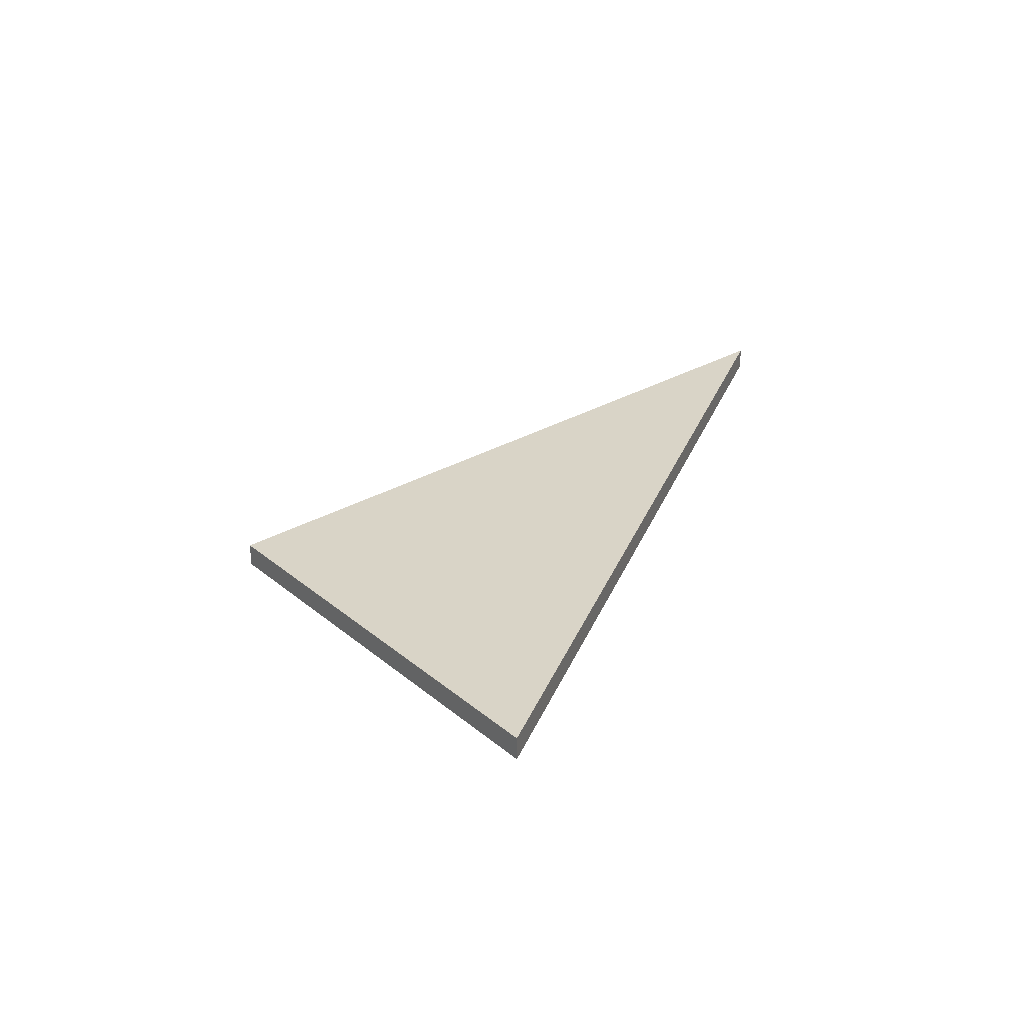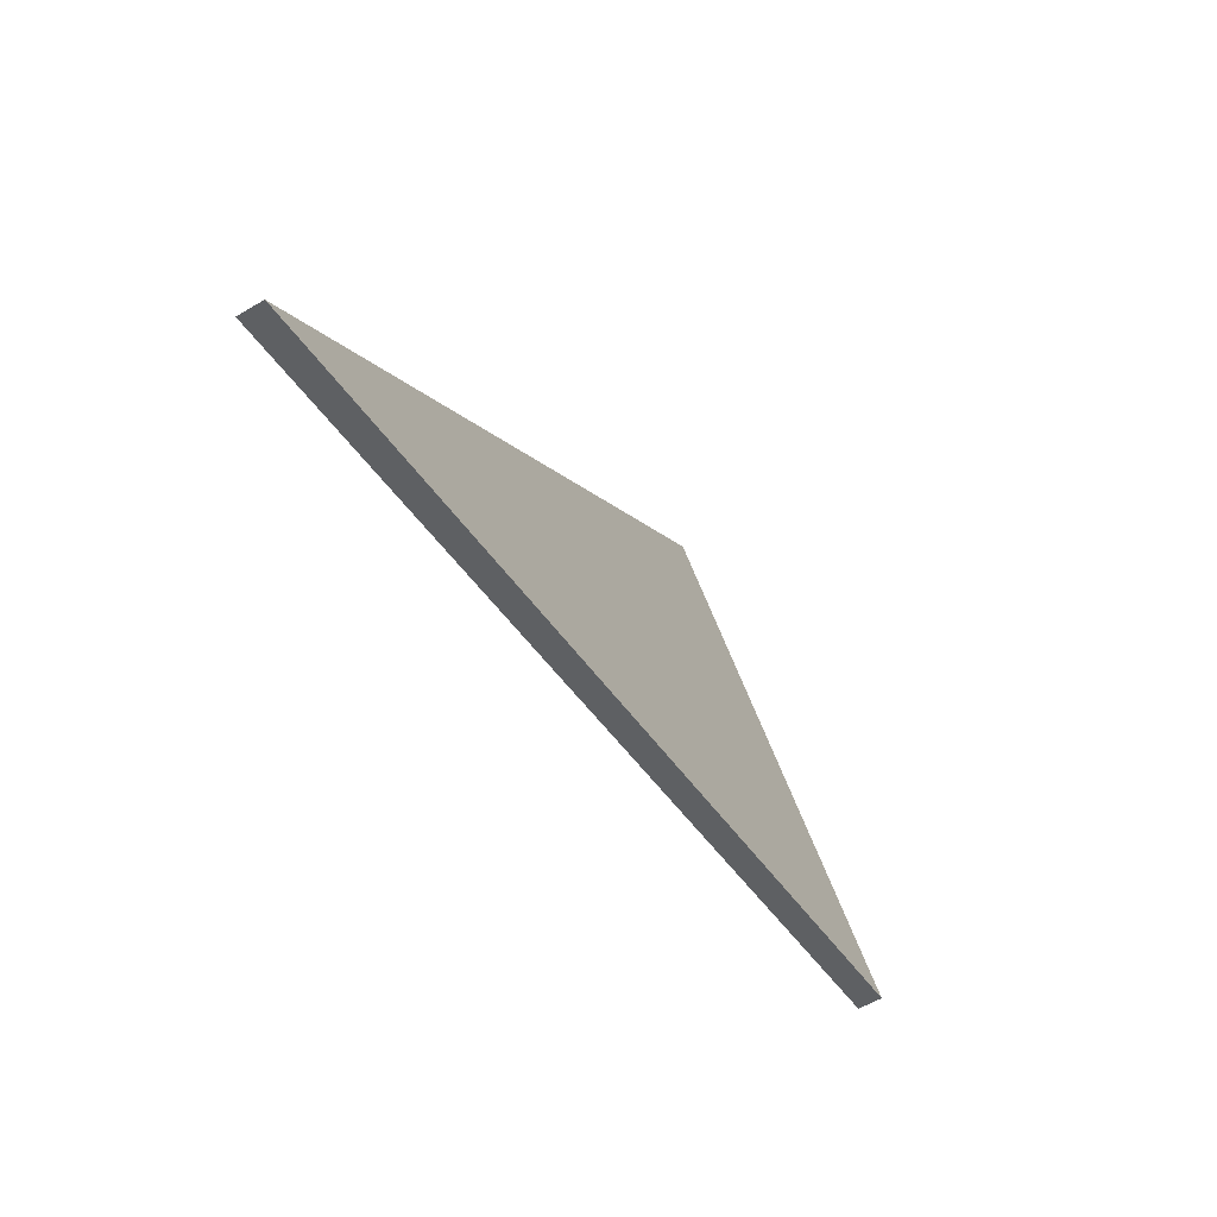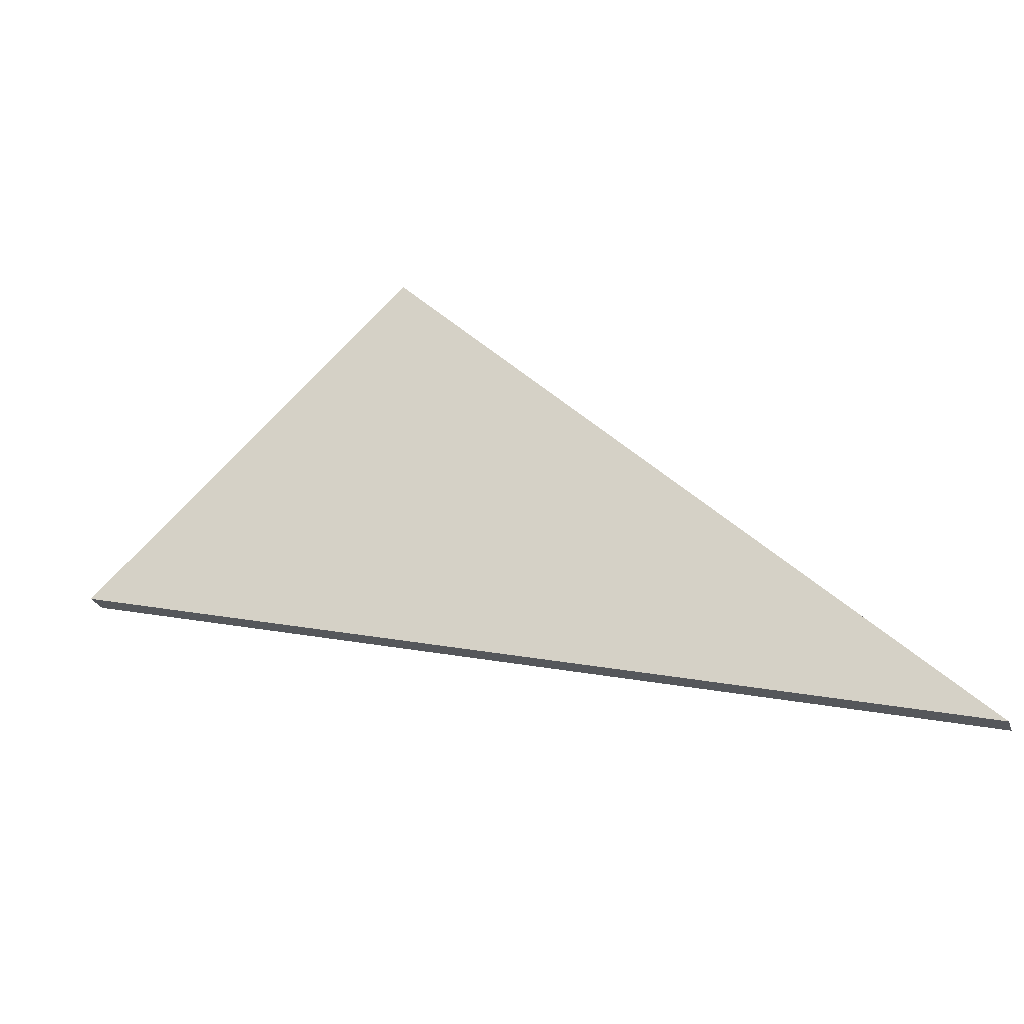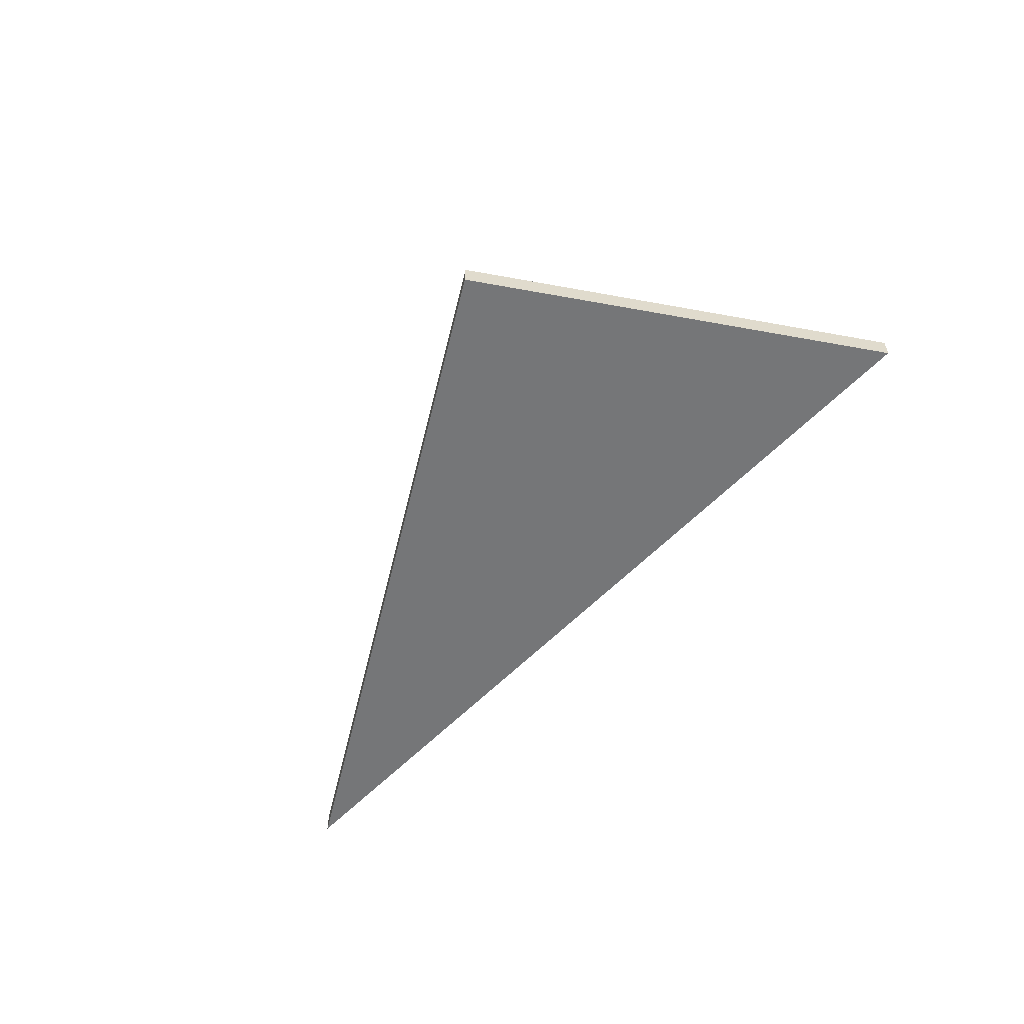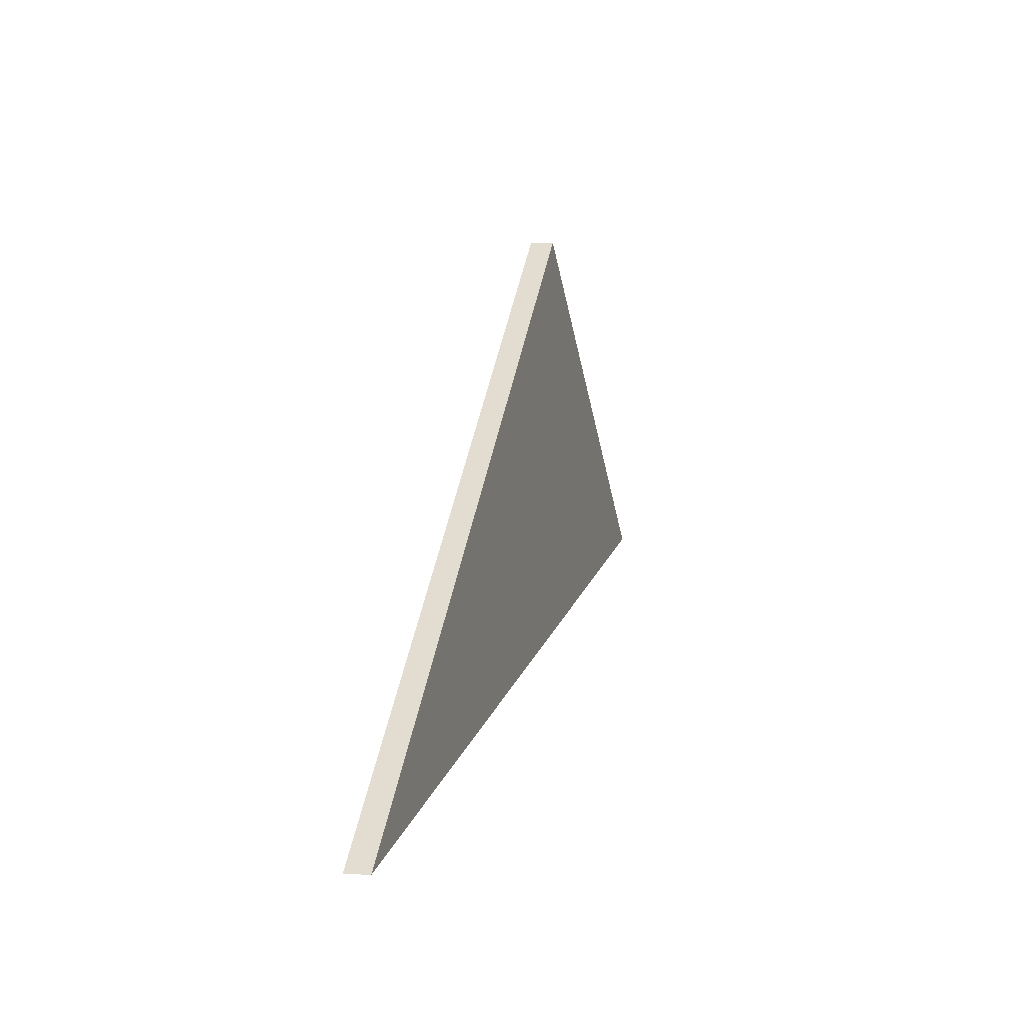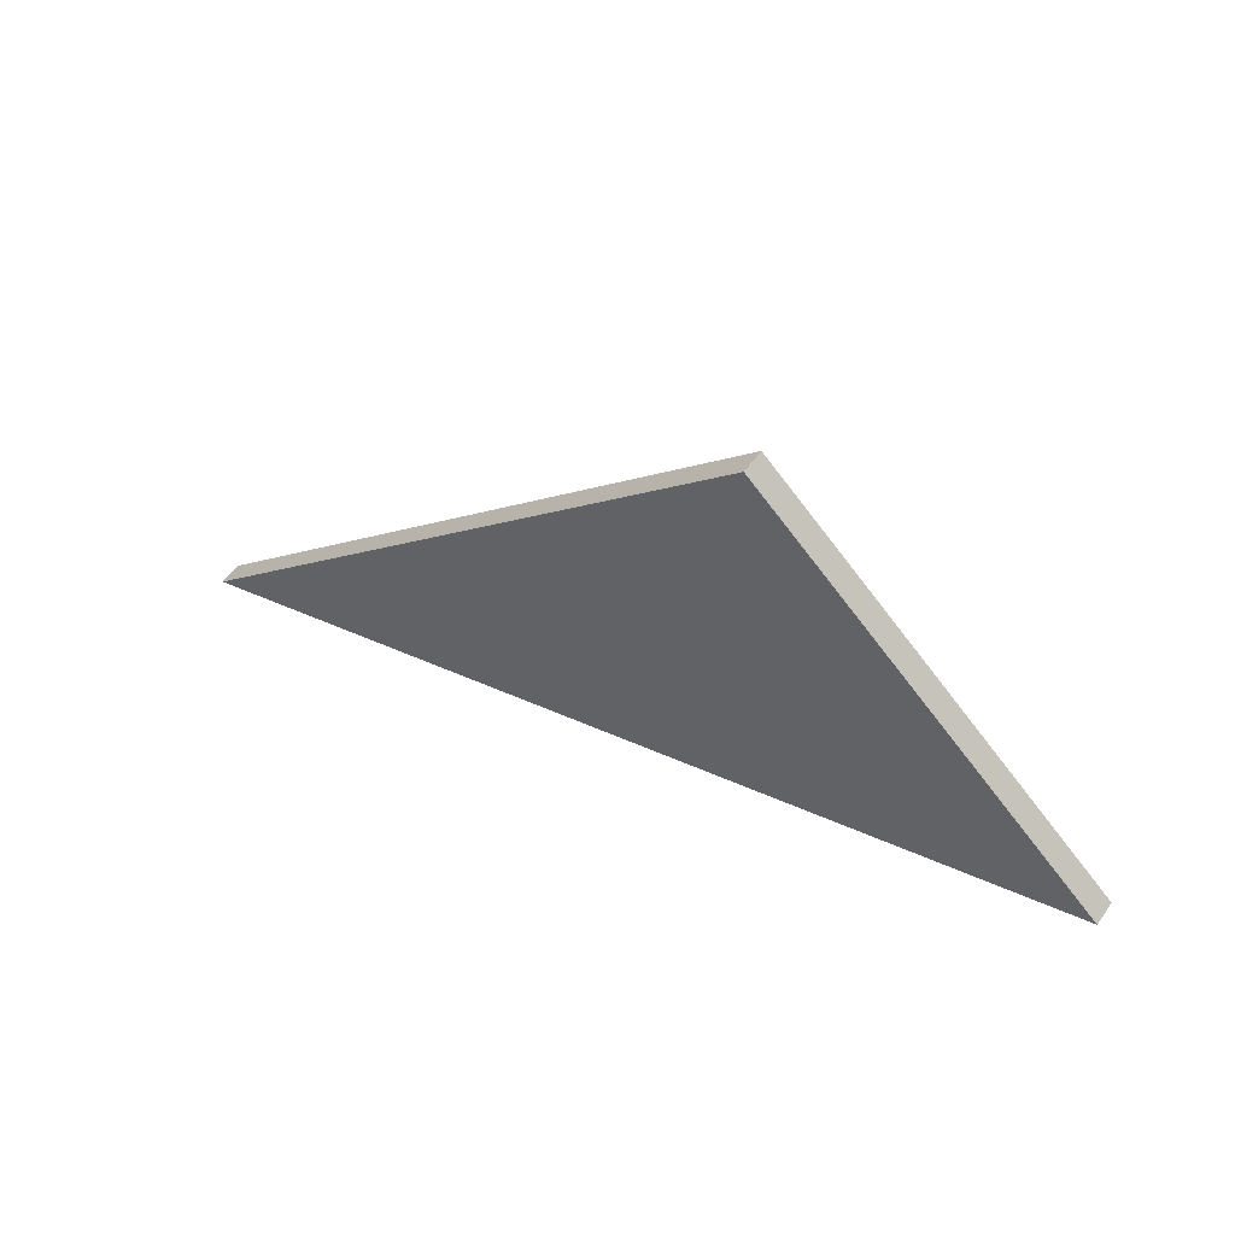
<metadata>
{"format":"obj","ext":"obj","renderer":"f3d","projection":"perspective","resolution":1024,"background":"white","views":[{"elev":28.6,"azim":93.9,"up":"+Y"},{"elev":-59.9,"azim":-58.9,"up":"+Z"},{"elev":-26.8,"azim":-162.0,"up":"+Z"},{"elev":-56.8,"azim":32.1,"up":"+Y"},{"elev":0.4,"azim":-74.6,"up":"+Z"},{"elev":53.8,"azim":34.4,"up":"+Z"}]}
</metadata>
<code>
o Flap7
v 0.2606 0 0.2549
v 0.404 0 0.1212
v 0.01768 0 0.01768
v 0.01768 -0.01 0.01768
v 0.404 -0.01 0.1212
v 0.2606 -0.01 0.2549
g Flap7
f 1 2 3
f 4 5 6
f 2 1 6 5
f 3 2 5 4
f 1 3 4 6

</code>
